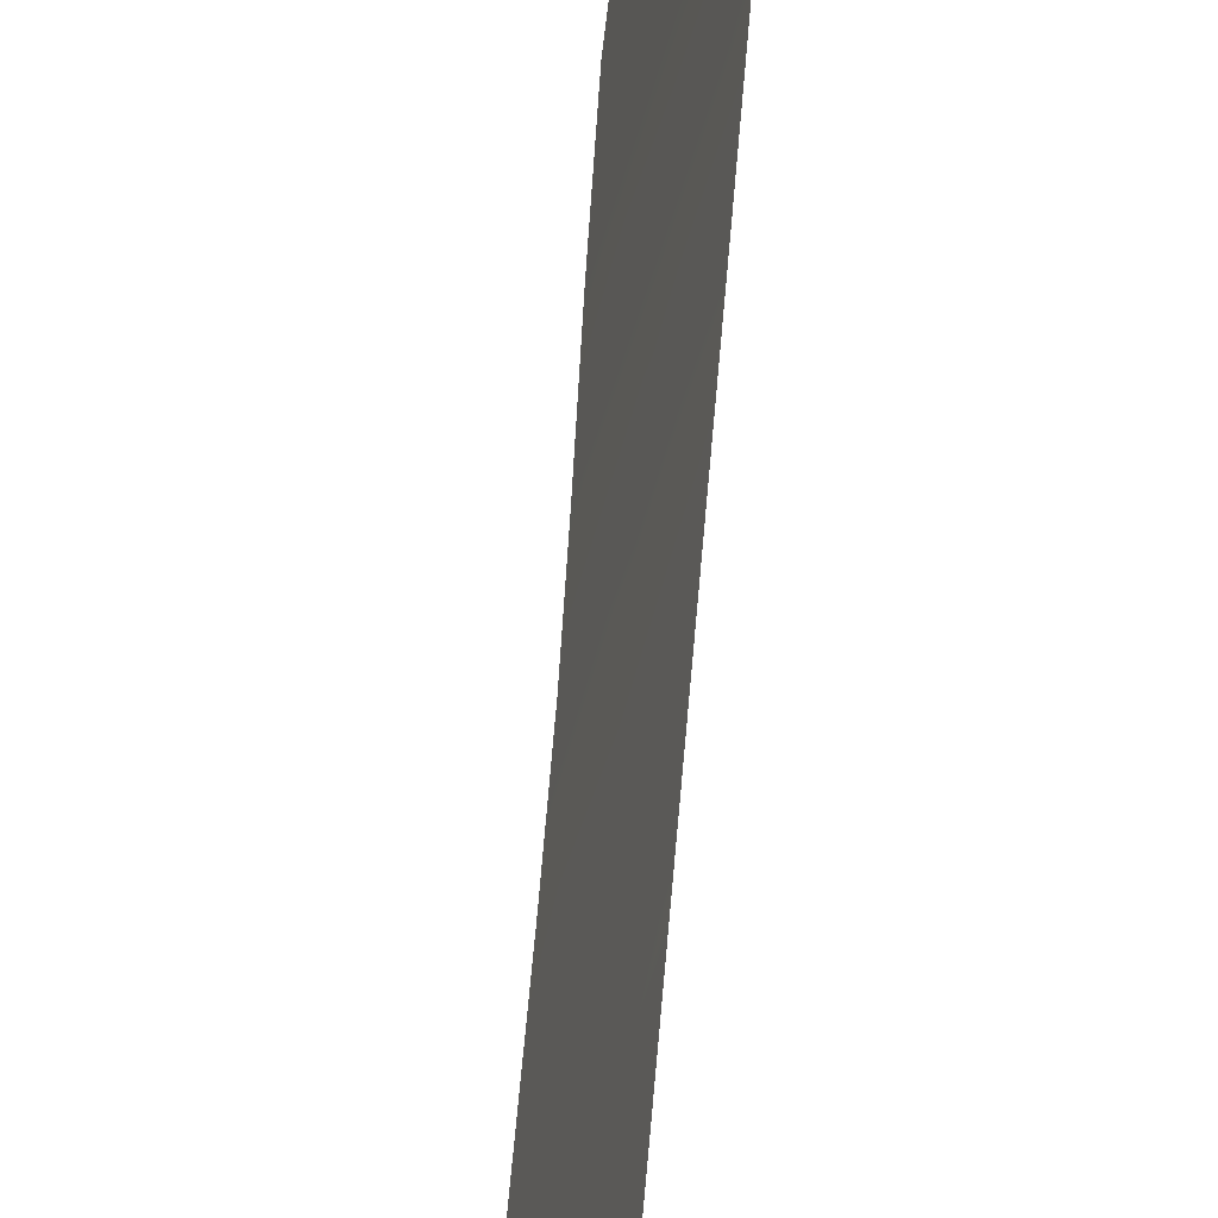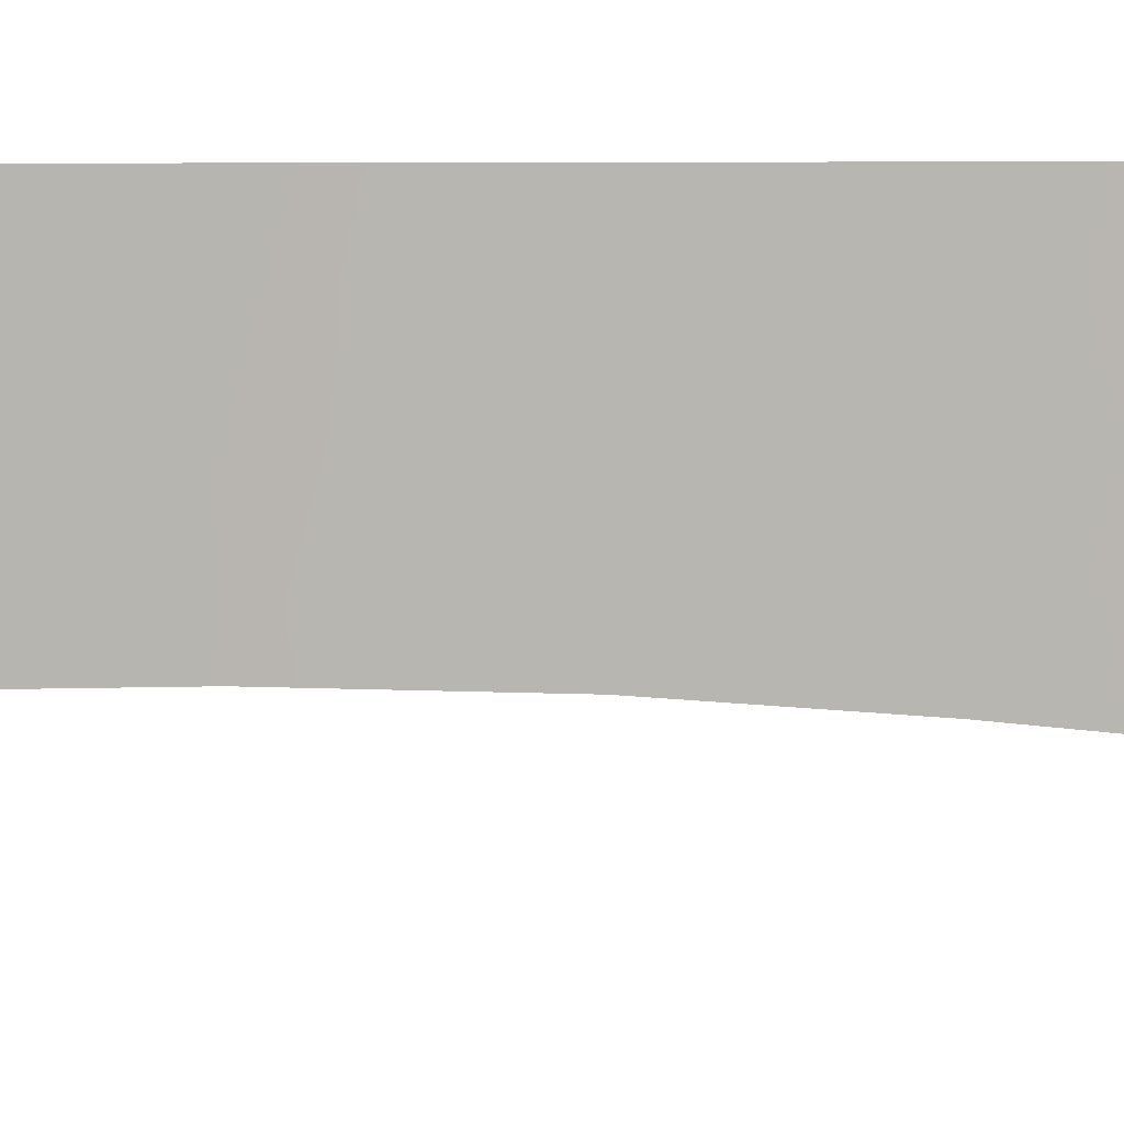
<metadata>
{"format":"obj","ext":"obj","renderer":"f3d","projection":"perspective","resolution":1024,"background":"white","views":[{"elev":33.9,"azim":-177.5,"up":"+Y"},{"elev":-8.8,"azim":-89.8,"up":"+Y"}]}
</metadata>
<code>
v 107.6 92 -14.72
v 107.3 92 30.9
v 107.9 92 -37.34
v 107.5 92 -6.31
v 107.3 92 21.3
v 107.4 92 15.86
v 107.5 92 -11.01
v 107.3 92 27.42
v 107.5 92 -8.633
v 107.8 92 -31.11
v 107.7 92 -29.56
v 107.7 92 -25
v 107.3 92 25.78
v 107.6 92 -16.63
v 107.3 92 28.72
v 107.4 92 0.378
v 107.7 92 -27.47
v 107.8 92 -34.85
v 107.8 92 -34.3
v 107.5 92 -5.231
v 107.4 92 8.834
v 107.6 92 -13.04
v 107.4 92 17.66
v 107.3 92 36.41
v 107.4 92 37.69
v 107.4 92 37.97
v 107.3 92 34.78
v 107.8 92 -32.2
v 107.3 92 33.02
v 107.8 90.7 22.19
v 107.4 92 10.94
v 107.4 92 7.317
v 107.4 92 4.891
v 107.4 92 13.41
v 107.5 92 -1.536
v 107.5 92 -3.666
v 107.3 92 19.9
v 107.3 92 23.57
v 107.7 92 -23.75
v 107.4 92 2.335
v 107.6 92 -21.49
v 107.6 92 -18.99
v 107.8 90.46 20.39
v 108 91.83 -37.32
v 107.9 92 -37.54
v 108 90.48 -7.726
v 107.8 90.74 32.92
v 108.1 90.4 -17.83
v 108 90.49 -12.02
v 108 91.18 -30.91
v 108 91.18 -30.13
v 108.1 91.03 -29.29
v 107.9 90.62 -0.702
v 108.2 91.1 -35.57
v 108.1 91.03 -34.28
v 108 90.51 -5.906
v 107.9 90.15 25.38
v 107.8 90.66 9.951
v 107.8 90.63 8.635
v 108.1 90.41 -13.96
v 108.1 90.36 -15.81
v 107.8 90.59 19.23
v 107.9 90.56 -4.589
v 107.7 91.11 36.98
v 107.5 91.6 37.98
v 107.5 91.6 37.98
v 108.1 91.02 -34.14
v 108.1 91.05 -33.6
v 108.1 91.04 -32.29
v 108.1 91.14 -31.78
v 107.8 90.4 31.05
v 107.8 90.56 8.208
v 107.8 90.63 5.986
v 107.9 90.49 7.214
v 107.8 90.49 13.9
v 107.9 90.58 -2.884
v 108 91.25 -28.56
v 107.8 90.54 16.46
v 107.8 90.45 14.25
v 107.9 90.13 22.77
v 108 89.89 23.82
v 107.8 91.52 -24.32
v 107.9 91.37 -23.68
v 107.9 90.58 -4.166
v 107.9 90.34 3.658
v 107.9 90.53 1.32
v 107.8 91.61 -25.26
v 107.8 90.52 11.98
v 107.9 91.23 -23.19
v 108 90.74 -22.02
v 107.8 90.7 34.97
v 108.1 90.47 -19.86
v 107.9 91.47 -27.26
v 107.8 90.56 29.33
v 107.9 90.4 17.96
v 107.9 90.32 27.49
v 108 90.52 -9.88
v 107.5 92 -7.472
v 107.7 91.24 -8.175
v 107.7 91.24 -7.075
v 107.3 92 20.6
v 107.5 91.36 20.55
v 107.8 91.2 -17.29
v 108.1 90.38 -16.83
v 107.9 91.19 -16.26
v 107.8 91.25 -11.51
v 108 90.51 -10.98
v 107.8 91.25 -10.43
v 107.7 92 -30.33
v 107.9 91.66 -30.38
v 107.5 92 -0.5788
v 107.7 91.31 -1.19
v 107.7 91.3 -0.1559
v 107.7 91.25 -6.045
v 107.7 90.95 25.58
v 107.9 90.22 26.39
v 107.6 91.12 26.55
v 107.5 92 -12.02
v 107.8 91.23 -12.53
v 107.8 91.21 -13.47
v 108 90.44 -13.01
v 107.6 92 -17.81
v 107.9 91.21 -18.38
v 107.6 92 -13.88
v 107.8 91.2 -14.37
v 107.6 92 -15.67
v 107.8 91.19 -15.28
v 108.1 90.38 -14.87
v 107.7 91.27 -5.075
v 107.5 91.65 37.27
v 107.9 92 -36.1
v 108 91.69 -35.78
v 108 91.54 -36.55
v 108 90.49 -6.789
v 107.8 92 -33.25
v 108 91.51 -33.01
v 107.9 91.48 -31.66
v 107.3 92 31.96
v 107.6 91.15 31.18
v 107.8 90.57 31.96
v 107.4 92 8.075
v 107.6 91.26 8.037
v 107.6 91.35 7.298
v 107.6 91.17 14.09
v 107.6 91.2 12.68
v 107.8 90.49 12.72
v 107.9 90.6 0.3436
v 107.7 91.28 0.8406
v 107.7 91.3 -2.216
v 107.9 90.61 -1.95
v 107.5 92 -2.601
v 107.7 91.29 -3.274
v 107.4 92 18.78
v 107.6 91.26 18.49
v 107.7 92 -28.51
v 107.8 91.67 -27.96
v 107.4 92 16.76
v 107.6 91.24 16.98
v 107.6 91.24 15.06
v 107.6 91.26 16.01
v 107.8 90.51 15.21
v 107.6 91.15 22.86
v 107.7 90.87 23.74
v 107.4 92 14.63
v 107.7 90.98 21.41
v 107.6 91.32 22.06
v 107.3 92 22.43
v 107.9 90.27 21.65
v 107.4 92 6.104
v 107.6 91.27 5.437
v 107.6 91.24 6.529
v 107.7 91.28 -4.182
v 107.4 92 9.889
v 107.6 91.31 10.45
v 107.5 92 -4.448
v 107.3 92 24.68
v 107.5 91.44 24.7
v 107.4 92 3.613
v 107.7 91.2 3.017
v 107.7 91.21 4.25
v 107.4 92 1.357
v 107.7 91.24 1.877
v 107.4 92 12.18
v 107.8 90.61 10.8
v 107.7 92 -22.62
v 107.8 91.42 -22.13
v 107.3 92 33.9
v 107.3 92 35.6
v 107.6 91.37 34.84
v 107.6 91.35 35.78
v 107.7 90.89 35.81
v 107.9 91.21 -19.48
v 108.1 90.44 -18.85
v 107.6 92 -20.24
v 107.7 92 -26.23
v 107.8 91.78 -25.69
v 107.8 91.55 -26.09
v 107.3 92 29.81
v 107.6 91.27 29.09
v 107.6 91.25 30.1
v 107.6 91.1 17.69
v 107.5 91.37 28.23
v 107.6 91.2 27.45
v 107.8 90.45 28.42
v 107.8 90.49 30.3
v 107.8 90.47 17.25
v 108 90.01 24.58
v 107.5 92 -9.821
v 107.8 91.25 -9.291
v 108 90.49 -8.79
v 107.5 91.46 33.91
v 107.8 90.72 34
v 107.9 90.42 2.479
v 107.9 90.47 4.88
v 108.1 90.61 -21.01
v 107.3 92 26.6
v 107.6 91.31 9.419
v 107.6 91.27 11.55
v 107.9 91.2 -20.61
v 108 91.45 -33.75
v 107.8 90.57 24.66
v 107.6 91.3 32.21
v 107.6 91.18 8.632
v 107.9 91.17 -21.45
v 107.6 91.13 19.61
f 3 45 44
f 98 99 100
f 103 104 105
f 106 107 108
f 11 109 110
f 11 110 51
f 11 51 52
f 111 112 113
f 18 54 55
f 20 114 129
f 115 116 117
f 118 119 106
f 120 121 119
f 122 123 103
f 124 125 120
f 126 105 127
f 127 128 125
f 25 24 130
f 65 130 64
f 25 130 65
f 26 25 65
f 26 65 66
f 18 131 132
f 100 134 114
f 28 135 136
f 28 136 69
f 10 28 137
f 50 137 70
f 138 2 139
f 222 139 140
f 19 18 55
f 220 55 67
f 21 142 223
f 10 137 50
f 3 44 133
f 113 147 148
f 149 150 112
f 151 152 149
f 11 52 77
f 17 155 156
f 17 156 93
f 157 160 158
f 6 159 160
f 38 162 163
f 37 225 102
f 162 167 166
f 30 165 168
f 169 170 171
f 32 171 143
f 39 12 82
f 39 82 83
f 36 172 152
f 175 129 172
f 178 179 180
f 181 148 182
f 12 87 82
f 174 184 218
f 41 185 186
f 27 187 211
f 188 189 190
f 192 193 123
f 141 143 142
f 12 195 196
f 196 195 197
f 198 199 200
f 154 23 201
f 225 154 62
f 204 199 202
f 203 204 202
f 200 205 139
f 159 79 161
f 158 206 201
f 163 81 221
f 208 108 209
f 209 210 99
f 211 212 189
f 182 213 179
f 180 214 170
f 216 117 203
f 4 98 100
f 98 9 99
f 100 99 46
f 5 101 102
f 101 37 102
f 14 103 105
f 103 48 104
f 105 104 61
f 7 106 108
f 106 49 107
f 108 107 97
f 109 10 110
f 50 110 10
f 110 50 51
f 16 111 113
f 111 35 112
f 113 112 53
f 20 4 114
f 114 56 129
f 13 115 117
f 115 57 116
f 117 116 96
f 58 217 59
f 7 118 106
f 118 22 119
f 106 119 49
f 22 120 119
f 120 60 121
f 119 121 49
f 14 122 103
f 122 42 123
f 103 123 48
f 22 124 120
f 124 1 125
f 120 125 60
f 1 126 127
f 126 14 105
f 127 105 61
f 1 127 125
f 127 61 128
f 125 128 60
f 63 129 56
f 130 24 64
f 131 133 132
f 133 131 3
f 18 132 54
f 133 54 132
f 4 100 114
f 100 46 134
f 114 134 56
f 135 19 220
f 67 68 220
f 220 136 135
f 136 68 69
f 137 28 69
f 137 69 70
f 29 222 47
f 222 138 139
f 140 139 71
f 140 47 222
f 21 141 142
f 141 32 143
f 21 223 217
f 74 143 171
f 144 34 145
f 75 145 146
f 79 144 75
f 145 75 144
f 16 113 148
f 113 53 147
f 148 147 86
f 35 149 112
f 112 150 53
f 35 151 149
f 151 36 152
f 149 152 76
f 150 149 76
f 37 153 225
f 153 23 154
f 155 77 156
f 77 155 11
f 156 77 93
f 23 157 158
f 157 6 160
f 158 160 78
f 159 161 160
f 160 161 78
f 80 162 30
f 162 80 163
f 81 163 80
f 6 164 159
f 164 34 144
f 62 43 225
f 43 165 102
f 165 30 166
f 30 162 166
f 162 38 167
f 166 167 5
f 165 43 168
f 168 80 30
f 32 169 171
f 169 33 170
f 171 170 73
f 172 84 152
f 76 152 84
f 31 173 174
f 173 21 217
f 174 217 58
f 184 174 58
f 36 175 172
f 175 20 129
f 172 129 63
f 84 172 63
f 115 13 177
f 176 38 177
f 33 178 180
f 178 40 179
f 180 179 85
f 40 181 182
f 181 16 148
f 182 148 86
f 34 183 145
f 183 31 218
f 145 183 218
f 146 145 88
f 31 174 218
f 218 184 88
f 185 39 83
f 83 89 185
f 89 186 185
f 90 186 89
f 187 29 211
f 24 188 190
f 188 27 189
f 190 189 91
f 191 190 91
f 24 190 64
f 191 64 190
f 42 192 123
f 192 92 193
f 123 193 48
f 42 194 192
f 194 41 219
f 192 194 219
f 143 74 142
f 72 142 74
f 195 93 197
f 93 195 17
f 12 196 87
f 197 87 196
f 2 198 200
f 198 15 199
f 200 199 94
f 62 154 95
f 201 95 154
f 15 202 199
f 202 15 8
f 8 203 202
f 203 96 204
f 199 204 94
f 2 200 139
f 200 94 205
f 139 205 71
f 23 158 201
f 158 78 206
f 201 206 95
f 38 163 177
f 221 81 207
f 115 221 57
f 9 208 209
f 208 7 108
f 209 108 97
f 9 209 99
f 209 97 210
f 99 210 46
f 47 211 29
f 27 211 189
f 211 47 212
f 189 212 91
f 40 182 179
f 182 86 213
f 179 213 85
f 33 180 170
f 180 85 214
f 170 214 73
f 219 41 224
f 215 224 90
f 215 92 219
f 8 216 203
f 216 13 117
f 203 117 96
f 173 217 174
f 220 19 55
f 220 68 136
f 13 176 177
f 145 218 88
f 192 219 92
f 223 142 72
f 165 166 5
f 163 221 177
f 222 29 138
f 223 59 217
f 59 223 72
f 102 165 5
f 115 177 221
f 221 207 57
f 219 224 215
f 224 41 186
f 224 186 90
f 74 171 73
f 79 159 144
f 225 153 154
f 102 225 43
f 144 159 164

</code>
